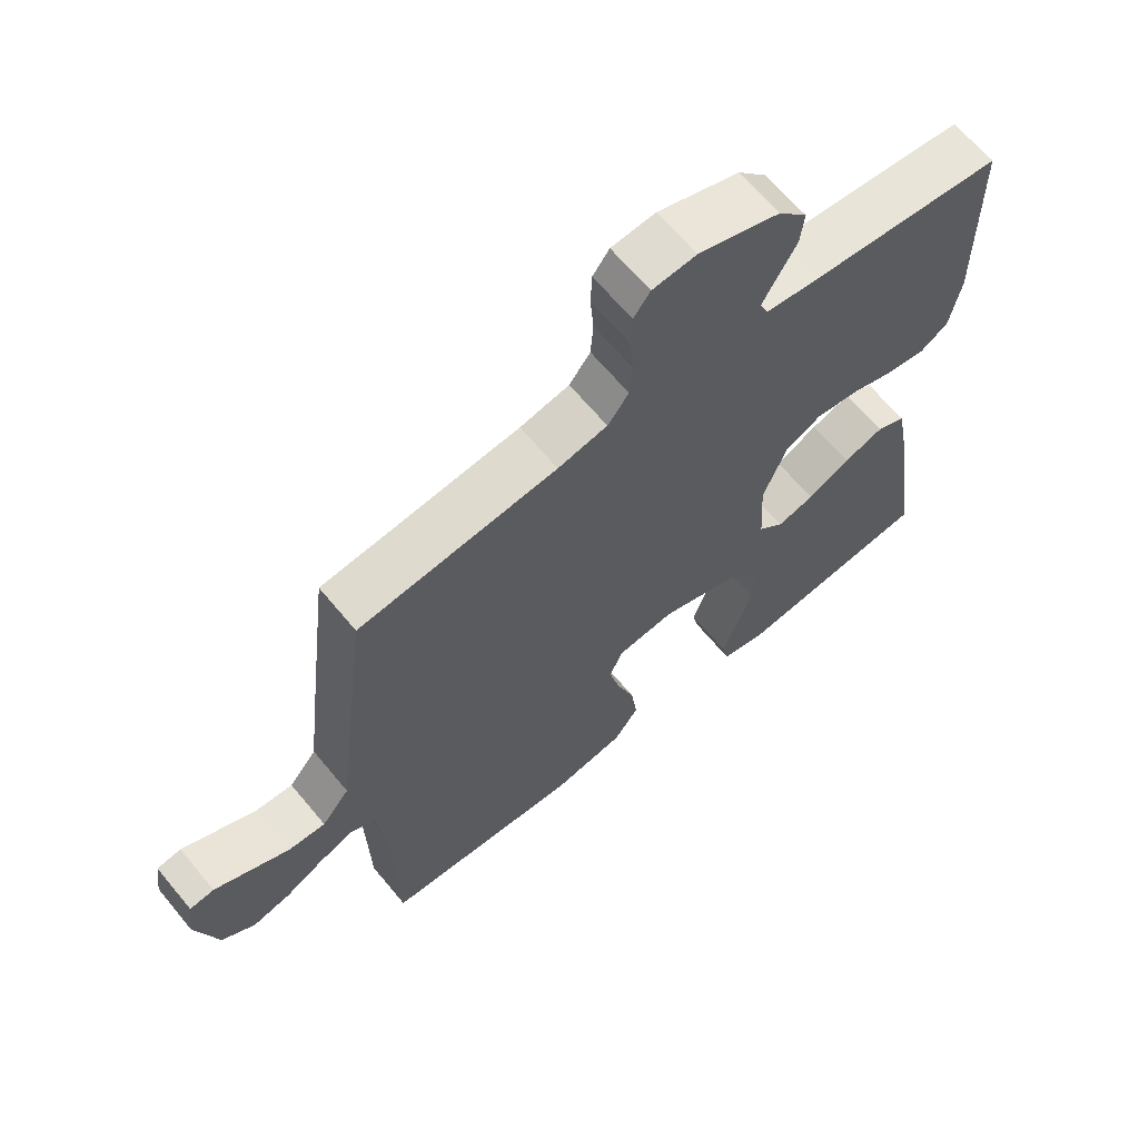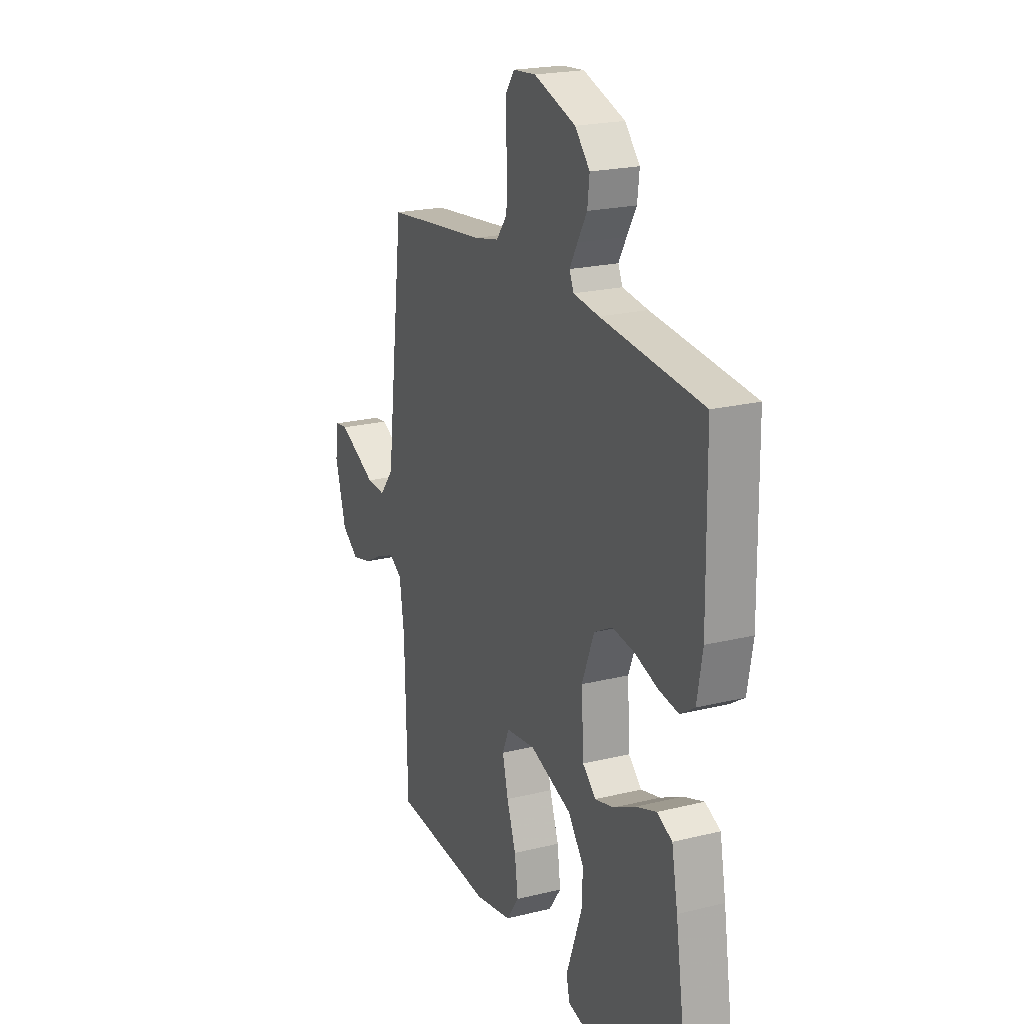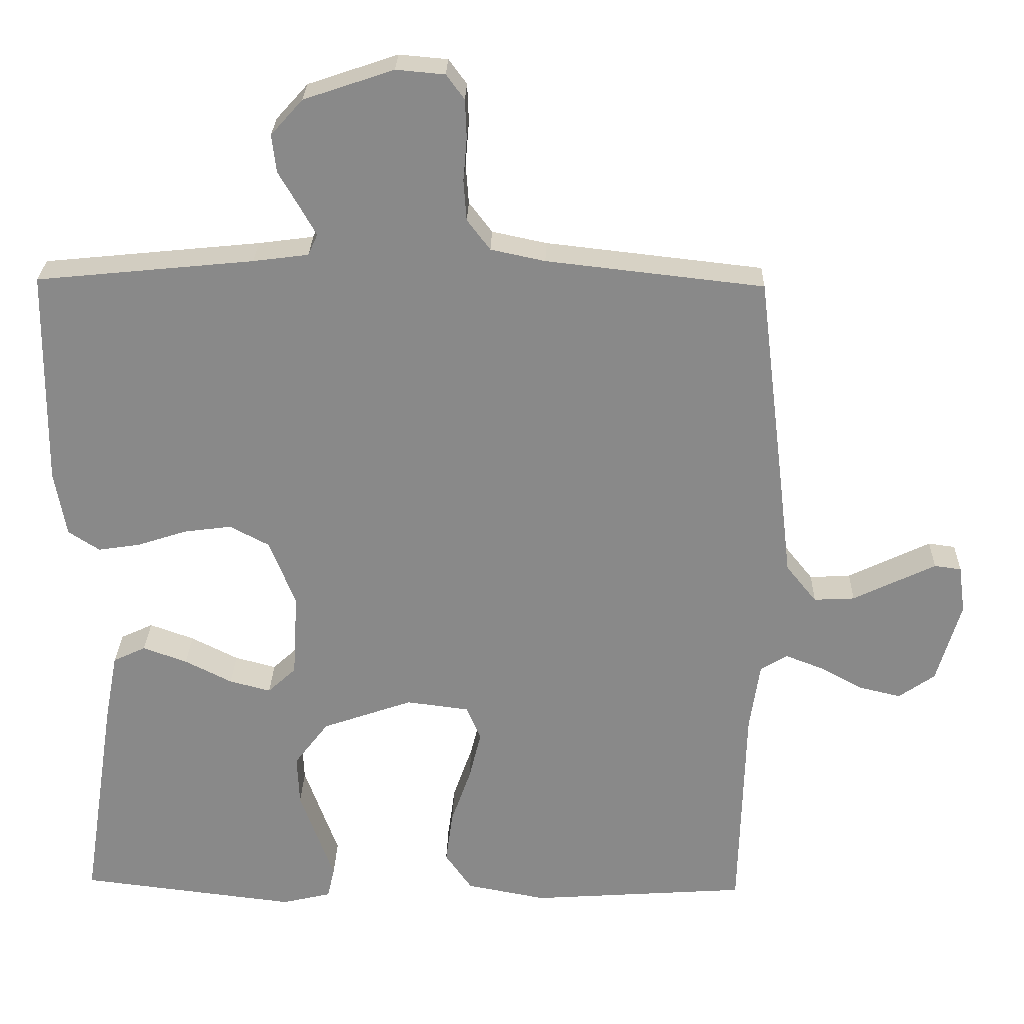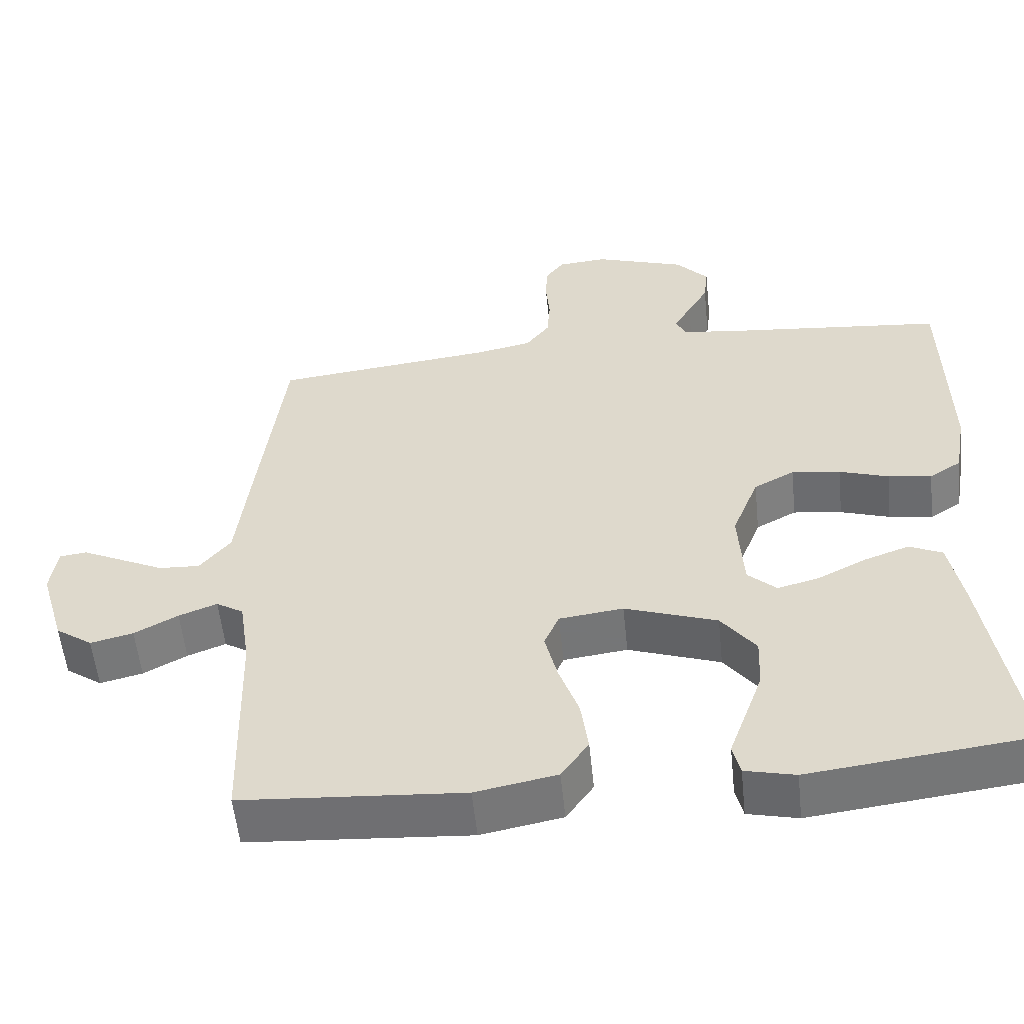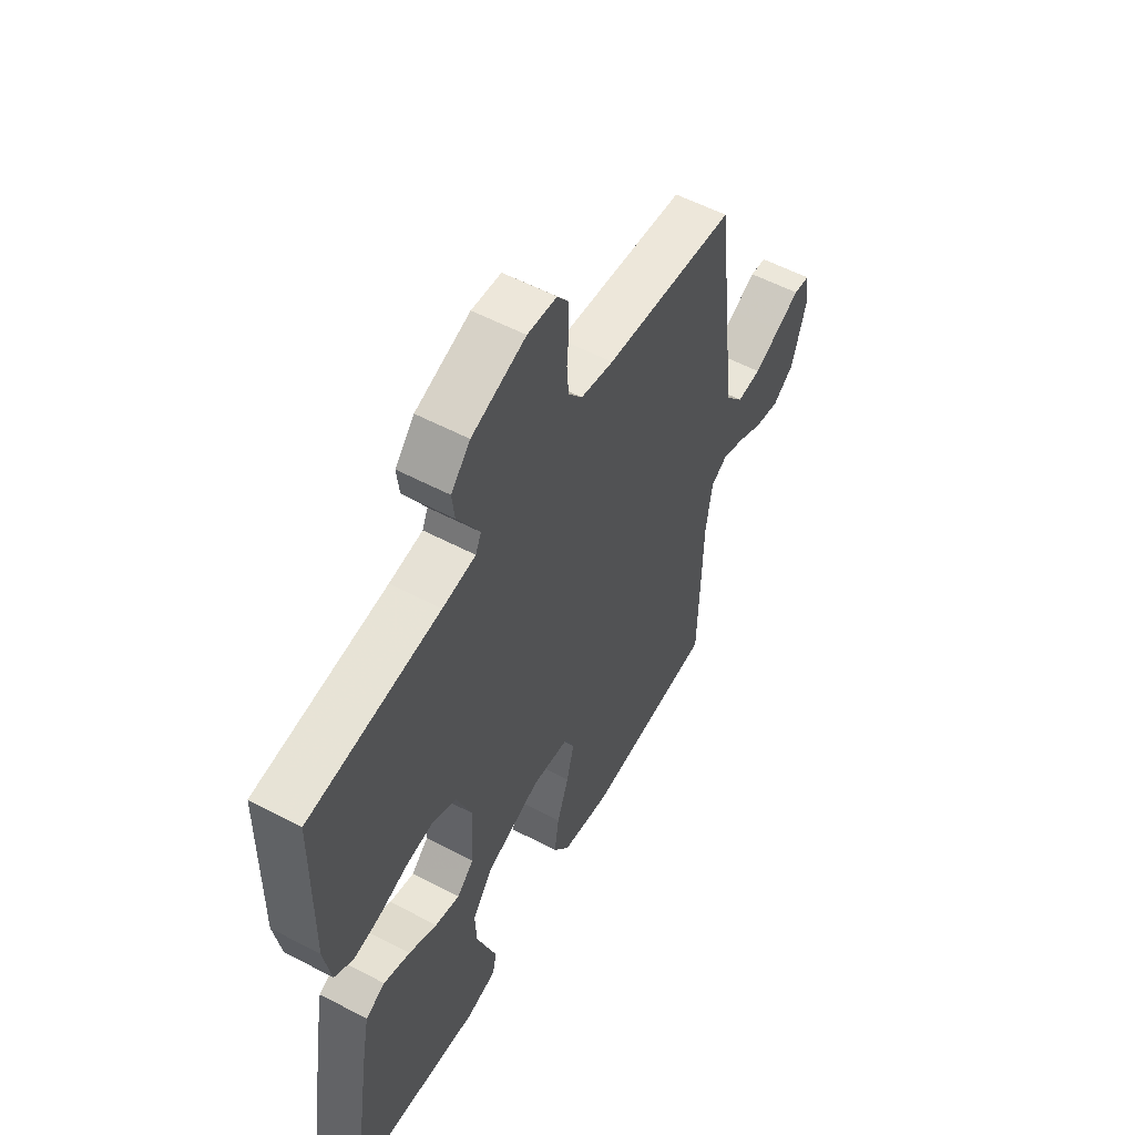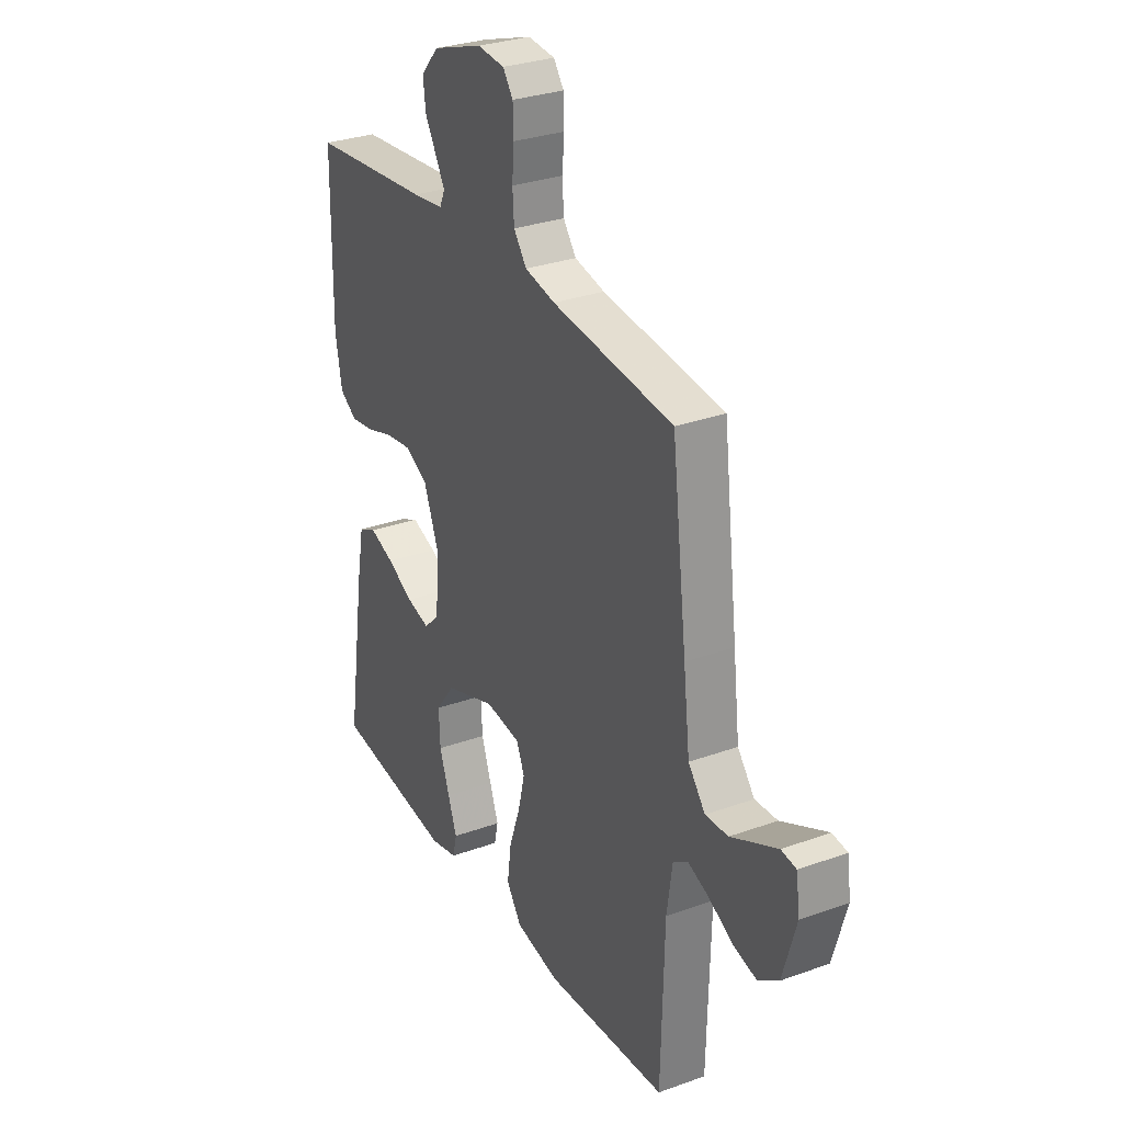
<metadata>
{"format":"obj","ext":"obj","renderer":"f3d","projection":"perspective","resolution":1024,"background":"white","views":[{"elev":65.1,"azim":140.4,"up":"+Z"},{"elev":21.3,"azim":-113.7,"up":"+Z"},{"elev":26.7,"azim":1.5,"up":"+Z"},{"elev":-55.6,"azim":-174.1,"up":"+Z"},{"elev":55.8,"azim":-61.0,"up":"+Z"},{"elev":30.1,"azim":62.3,"up":"+Z"}]}
</metadata>
<code>
v -0.5 0.07 -0.5
v -0.454 0.07 -0.2
v -0.436 0.07 -0.104
v -0.391 0.07 -0.083
v -0.33 0.07 -0.105
v -0.265 0.07 -0.138
v -0.208 0.07 -0.153
v -0.169 0.07 -0.117
v -0.162 0.07 0
v -0.198 0.07 0.092
v -0.253 0.07 0.121
v -0.319 0.07 0.112
v -0.386 0.07 0.09
v -0.445 0.07 0.081
v -0.488 0.07 0.109
v -0.504 0.07 0.2
v -0.5 0.07 0.5
v -0.2 0.07 0.53
v -0.124 0.07 0.54
v -0.111 0.07 0.569
v -0.134 0.07 0.61
v -0.162 0.07 0.658
v -0.168 0.07 0.71
v -0.124 0.07 0.759
v 0 0.07 0.801
v 0.067 0.07 0.795
v 0.092 0.07 0.761
v 0.094 0.07 0.708
v 0.089 0.07 0.648
v 0.093 0.07 0.592
v 0.125 0.07 0.55
v 0.2 0.07 0.534
v 0.5 0.07 0.5
v 0.537 0.07 0.2
v 0.553 0.07 0.065
v 0.595 0.07 0.013
v 0.651 0.07 0.016
v 0.711 0.07 0.045
v 0.765 0.07 0.071
v 0.802 0.07 0.066
v 0.811 0.07 0
v 0.778 0.07 -0.113
v 0.728 0.07 -0.148
v 0.67 0.07 -0.134
v 0.611 0.07 -0.102
v 0.559 0.07 -0.082
v 0.522 0.07 -0.105
v 0.508 0.07 -0.2
v 0.5 0.07 -0.5
v 0.2 0.07 -0.521
v 0.09 0.07 -0.5
v 0.053 0.07 -0.447
v 0.063 0.07 -0.374
v 0.09 0.07 -0.297
v 0.107 0.07 -0.228
v 0.087 0.07 -0.181
v 0 0.07 -0.17
v -0.125 0.07 -0.214
v -0.172 0.07 -0.276
v -0.169 0.07 -0.346
v -0.144 0.07 -0.416
v -0.122 0.07 -0.477
v -0.132 0.07 -0.52
v -0.2 0.07 -0.536
v -0.5 0 -0.5
v -0.454 0 -0.2
v -0.436 0 -0.104
v -0.391 0 -0.083
v -0.33 0 -0.105
v -0.265 0 -0.138
v -0.208 0 -0.153
v -0.169 0 -0.117
v -0.162 0 0
v -0.198 0 0.092
v -0.253 0 0.121
v -0.319 0 0.112
v -0.386 0 0.09
v -0.445 0 0.081
v -0.488 0 0.109
v -0.504 0 0.2
v -0.5 0 0.5
v -0.2 0 0.53
v -0.124 0 0.54
v -0.111 0 0.569
v -0.134 0 0.61
v -0.162 0 0.658
v -0.168 0 0.71
v -0.124 0 0.759
v 0 0 0.801
v 0.067 0 0.795
v 0.092 0 0.761
v 0.094 0 0.708
v 0.089 0 0.648
v 0.093 0 0.592
v 0.125 0 0.55
v 0.2 0 0.534
v 0.5 0 0.5
v 0.537 0 0.2
v 0.553 0 0.065
v 0.595 0 0.013
v 0.651 0 0.016
v 0.711 0 0.045
v 0.765 0 0.071
v 0.802 0 0.066
v 0.811 0 0
v 0.778 0 -0.113
v 0.728 0 -0.148
v 0.67 0 -0.134
v 0.611 0 -0.102
v 0.559 0 -0.082
v 0.522 0 -0.105
v 0.508 0 -0.2
v 0.5 0 -0.5
v 0.2 0 -0.521
v 0.09 0 -0.5
v 0.053 0 -0.447
v 0.063 0 -0.374
v 0.09 0 -0.297
v 0.107 0 -0.228
v 0.087 0 -0.181
v 0 0 -0.17
v -0.125 0 -0.214
v -0.172 0 -0.276
v -0.169 0 -0.346
v -0.144 0 -0.416
v -0.122 0 -0.477
v -0.132 0 -0.52
v -0.2 0 -0.536
f 61 62 63 64
f 60 61 64 1
f 59 60 1 2
f 58 59 2 3
f 51 52 53 54
f 51 54 55
f 48 49 50 51
f 47 48 51 55
f 46 47 55 56
f 42 43 44 45
f 42 45 46
f 41 42 46
f 37 38 39 40
f 37 40 41 46
f 32 33 34 35
f 31 32 35
f 31 35 36
f 26 27 28 29
f 26 29 30
f 25 26 30
f 24 25 30
f 21 22 23 24
f 20 21 24 30
f 19 20 30 31
f 15 16 17 18
f 12 13 14 15
f 11 12 15 18
f 10 11 18 19
f 3 4 5 6
f 3 6 7
f 58 3 7
f 57 58 7 8
f 56 57 8 9
f 36 37 46 56
f 19 31 36 56
f 9 10 19 56
f 128 127 126 125
f 65 128 125 124
f 66 65 124 123
f 67 66 123 122
f 118 117 116 115
f 119 118 115
f 115 114 113 112
f 119 115 112 111
f 120 119 111 110
f 109 108 107 106
f 110 109 106
f 110 106 105
f 104 103 102 101
f 110 105 104 101
f 99 98 97 96
f 99 96 95
f 100 99 95
f 93 92 91 90
f 94 93 90
f 94 90 89
f 94 89 88
f 88 87 86 85
f 94 88 85 84
f 95 94 84 83
f 82 81 80 79
f 79 78 77 76
f 82 79 76 75
f 83 82 75 74
f 70 69 68 67
f 71 70 67
f 71 67 122
f 72 71 122 121
f 73 72 121 120
f 120 110 101 100
f 120 100 95 83
f 120 83 74 73
f 1 65 66 2
f 2 66 67 3
f 3 67 68 4
f 4 68 69 5
f 5 69 70 6
f 6 70 71 7
f 7 71 72 8
f 8 72 73 9
f 9 73 74 10
f 10 74 75 11
f 11 75 76 12
f 12 76 77 13
f 13 77 78 14
f 14 78 79 15
f 15 79 80 16
f 16 80 81 17
f 17 81 82 18
f 18 82 83 19
f 19 83 84 20
f 20 84 85 21
f 21 85 86 22
f 22 86 87 23
f 23 87 88 24
f 24 88 89 25
f 25 89 90 26
f 26 90 91 27
f 27 91 92 28
f 28 92 93 29
f 29 93 94 30
f 30 94 95 31
f 31 95 96 32
f 32 96 97 33
f 33 97 98 34
f 34 98 99 35
f 35 99 100 36
f 36 100 101 37
f 37 101 102 38
f 38 102 103 39
f 39 103 104 40
f 40 104 105 41
f 41 105 106 42
f 42 106 107 43
f 43 107 108 44
f 44 108 109 45
f 45 109 110 46
f 46 110 111 47
f 47 111 112 48
f 48 112 113 49
f 49 113 114 50
f 50 114 115 51
f 51 115 116 52
f 52 116 117 53
f 53 117 118 54
f 54 118 119 55
f 55 119 120 56
f 56 120 121 57
f 57 121 122 58
f 58 122 123 59
f 59 123 124 60
f 60 124 125 61
f 61 125 126 62
f 62 126 127 63
f 63 127 128 64
f 64 128 65 1

</code>
